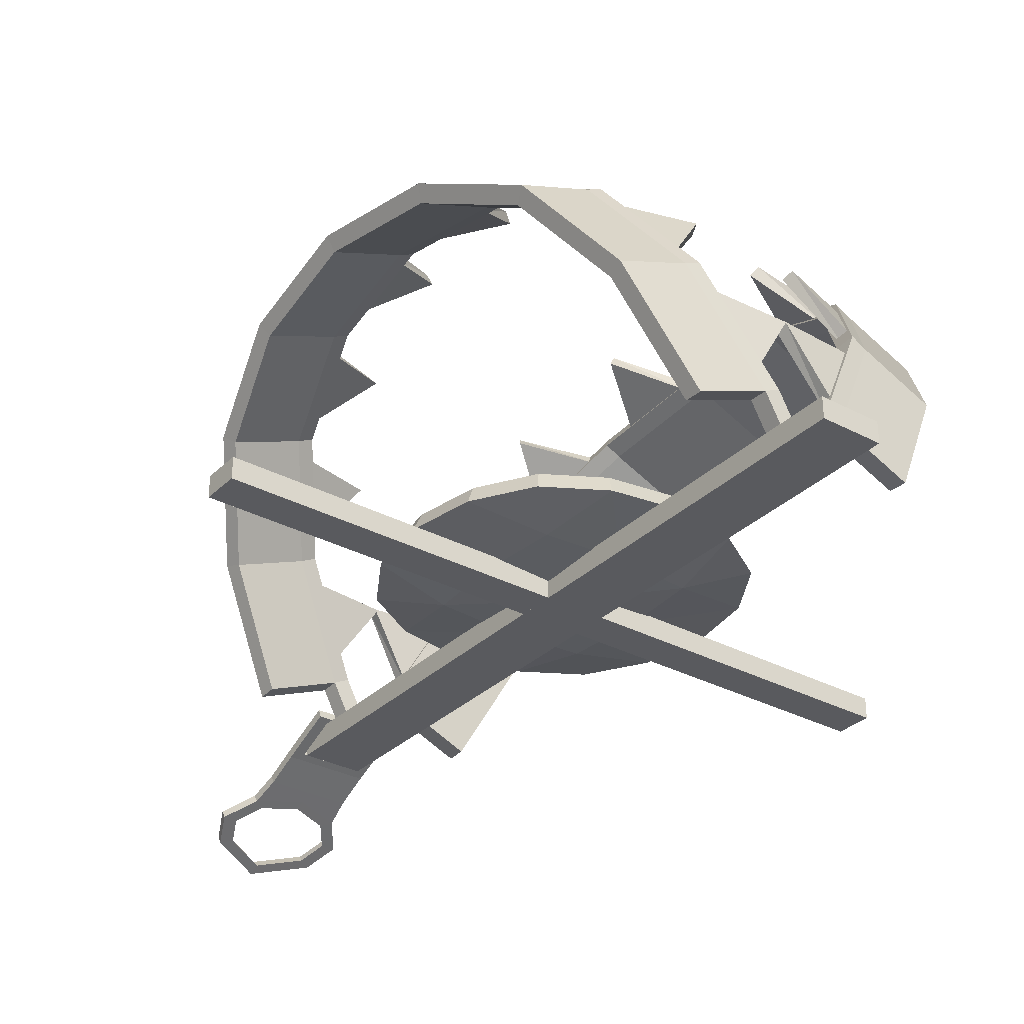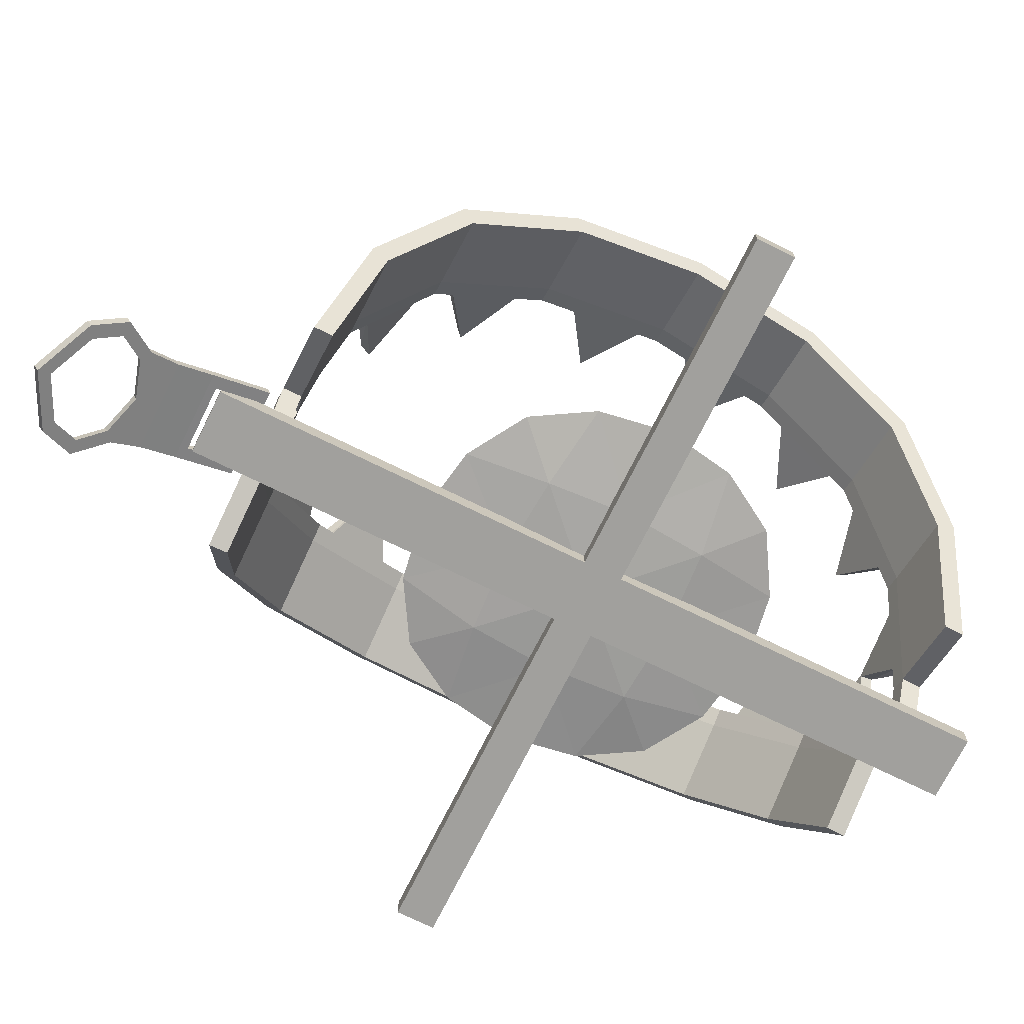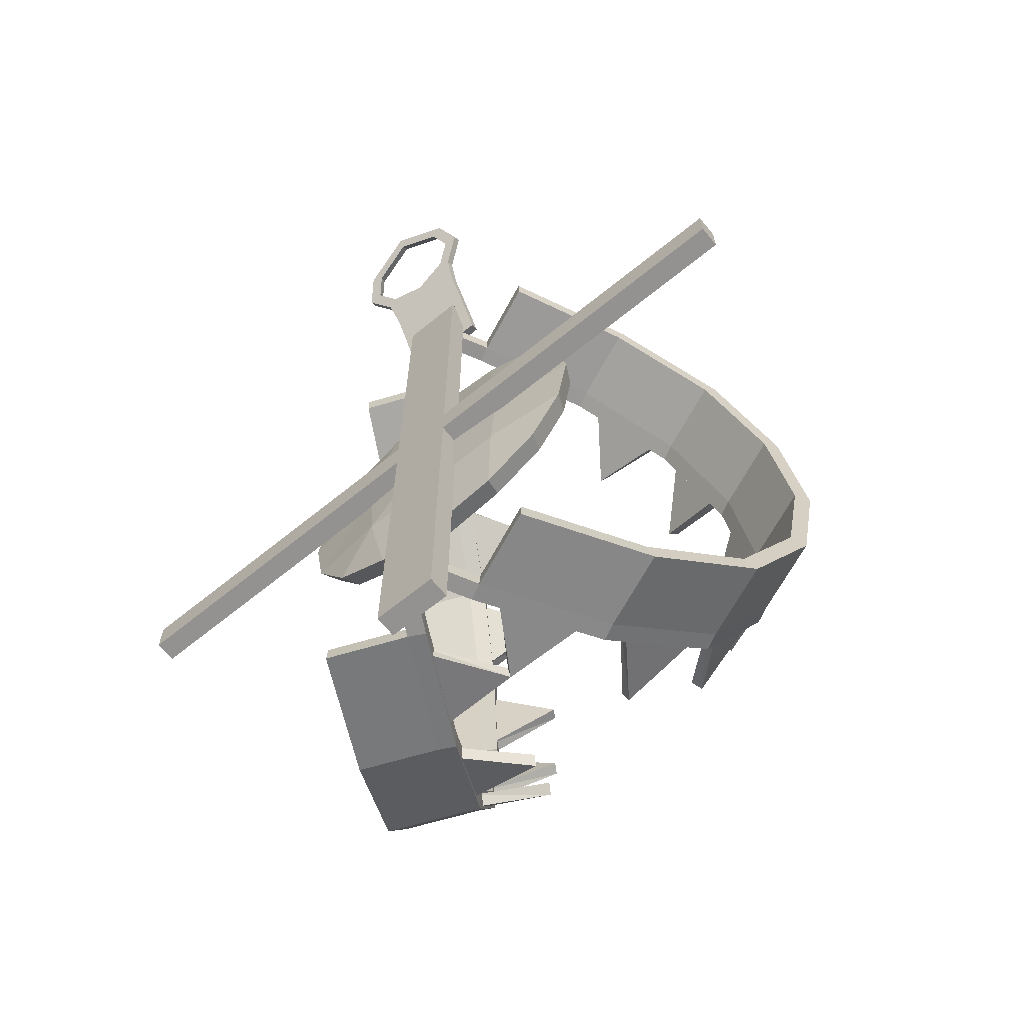
<metadata>
{"format":"obj","ext":"obj","renderer":"f3d","projection":"perspective","resolution":1024,"background":"white","views":[{"elev":-31.8,"azim":143.1,"up":"+Y"},{"elev":-71.6,"azim":63.7,"up":"+Y"},{"elev":-66.5,"azim":39.1,"up":"+Z"}]}
</metadata>
<code>
o BearTrap_Closed_Cube.017
v -1.408 0.2214 -0.07201
v -1.408 0.3036 -0.07201
v 1.408 0.2214 -0.07201
v 1.408 0.3036 -0.07201
v -1.408 0.2214 0.07201
v -1.408 0.3036 0.07201
v 1.408 0.2214 0.07201
v 1.408 0.3036 0.07201
v -0.6809 1.41 0.4836
v -0.7186 1.481 0
v -0.6809 1.41 -0.4836
v -0.3798 0.8398 -1.128
v -0.154 0.4123 -1.209
v -0.154 0.4123 1.209
v -0.3798 0.8398 1.128
v -0.568 1.196 0.8865
v -0.568 1.196 -0.8865
v -0.7119 1.464 0.5115
v -0.7517 1.539 0
v -0.7119 1.464 -0.5115
v -0.3933 0.8608 -1.194
v -0.1544 0.4085 -1.279
v -0.1544 0.4085 1.279
v -0.3933 0.8608 1.194
v -0.5924 1.238 0.9378
v -0.5924 1.238 -0.9378
v -0.08619 0.284 -1.209
v -0.08619 0.284 1.209
v -0.08772 0.2823 -1.279
v -0.08772 0.2823 1.279
v -0.5082 1.228 0.8865
v -0.6211 1.442 0.4836
v -0.6588 1.513 0
v -0.6211 1.442 -0.4836
v -0.5082 1.228 -0.8865
v -0.32 0.8714 -1.128
v -0.09416 0.4439 -1.209
v -0.09415 0.4439 1.209
v -0.32 0.8714 1.128
v -0.5336 1.269 0.9378
v -0.6531 1.495 0.5115
v -0.6929 1.57 0
v -0.6531 1.495 -0.5115
v -0.5336 1.269 -0.9378
v -0.3345 0.8919 -1.194
v -0.09556 0.4396 -1.279
v -0.09556 0.4396 1.279
v -0.3345 0.8919 1.194
v -0.0289 0.3134 -1.279
v -0.02638 0.3156 -1.209
v -0.02638 0.3156 1.209
v -0.0289 0.3134 1.279
v -0.8464 1.08 0.8865
v -0.9593 1.294 0.4836
v -0.9969 1.365 0
v -0.9593 1.294 -0.4836
v -0.8464 1.08 -0.8865
v -0.6582 0.7238 -1.128
v -0.4323 0.2963 -1.209
v -0.4323 0.2963 1.209
v -0.6582 0.7238 1.128
v -0.8708 1.122 0.9378
v -0.9902 1.348 0.5115
v -1.03 1.423 0
v -0.9902 1.348 -0.5115
v -0.8708 1.122 -0.9378
v -0.6717 0.7448 -1.194
v -0.4327 0.2925 -1.279
v -0.4327 0.2925 1.279
v -0.6717 0.7448 1.194
v -0.1698 0.4921 1.207
v -0.3244 0.7848 1.152
v -0.1708 0.4892 1.255
v -0.3343 0.7988 1.196
v 0.01559 0.7772 1.179
v -0.5256 1.166 0.9261
v 0.01014 0.7827 1.225
v -0.3905 0.9099 1.096
v -0.3995 0.9222 1.142
v -0.5424 1.193 0.9617
v -0.1953 1.177 1.011
v -0.2083 1.196 1.052
v -0.6465 1.395 0.5571
v -0.5653 1.241 0.8441
v -0.5836 1.271 0.8769
v -0.6695 1.433 0.5733
v -0.3433 1.457 0.7006
v -0.3639 1.491 0.7251
v -0.6987 1.493 0.04531
v -0.674 1.447 0.3766
v -0.6968 1.485 0.3939
v -0.723 1.535 0.04333
v -0.4237 1.609 0.211
v -0.4472 1.649 0.2186
v -0.6678 1.435 -0.4367
v -0.6929 1.482 -0.1056
v -0.7172 1.524 -0.1032
v -0.6906 1.473 -0.4536
v -0.4177 1.597 -0.2711
v -0.4412 1.637 -0.2784
v -0.563 1.237 -0.8461
v -0.6448 1.391 -0.5599
v -0.6679 1.43 -0.5758
v -0.5813 1.266 -0.8786
v -0.3412 1.453 -0.703
v -0.3619 1.487 -0.7272
v -0.3929 0.9145 -1.101
v -0.5265 1.168 -0.9261
v -0.5439 1.196 -0.9608
v -0.4025 0.9279 -1.146
v -0.1971 1.18 -1.014
v -0.2105 1.201 -1.054
v -0.1697 0.4919 -1.206
v -0.3243 0.7847 -1.152
v -0.3344 0.799 -1.197
v -0.1708 0.4893 -1.254
v 0.01568 0.7771 -1.179
v 0.01006 0.7829 -1.226
v 0.008179 0.7829 -1.226
v 0.002566 0.7771 -1.179
v 0.189 0.4893 -1.254
v 0.3527 0.799 -1.197
v 0.3426 0.7847 -1.152
v 0.1879 0.4919 -1.206
v 0.2288 1.201 -1.054
v 0.2153 1.18 -1.014
v 0.4208 0.9279 -1.146
v 0.5622 1.196 -0.9608
v 0.5448 1.168 -0.9261
v 0.4111 0.9145 -1.101
v 0.3802 1.487 -0.7272
v 0.3595 1.453 -0.703
v 0.5996 1.266 -0.8786
v 0.6861 1.43 -0.5758
v 0.663 1.391 -0.5599
v 0.5813 1.237 -0.8461
v 0.4595 1.637 -0.2784
v 0.4359 1.597 -0.2711
v 0.7089 1.473 -0.4536
v 0.7354 1.524 -0.1032
v 0.7111 1.482 -0.1056
v 0.686 1.435 -0.4367
v 0.4655 1.649 0.2186
v 0.4419 1.609 0.211
v 0.7412 1.535 0.04333
v 0.7151 1.485 0.3939
v 0.6922 1.447 0.3766
v 0.7169 1.493 0.04531
v 0.3821 1.491 0.7251
v 0.3615 1.457 0.7006
v 0.6877 1.433 0.5733
v 0.6018 1.271 0.8769
v 0.5836 1.241 0.8441
v 0.6648 1.395 0.5571
v 0.2265 1.196 1.052
v 0.2136 1.177 1.011
v 0.5607 1.193 0.9617
v 0.4177 0.9222 1.142
v 0.4087 0.9099 1.096
v 0.008098 0.7827 1.225
v 0.5438 1.166 0.9261
v 0.002648 0.7772 1.179
v 0.3525 0.7988 1.196
v 0.189 0.4892 1.255
v 0.3426 0.7848 1.152
v 0.188 0.4921 1.207
v 0.6899 0.7448 1.194
v 0.451 0.2925 1.279
v 0.451 0.2925 -1.279
v 0.6899 0.7448 -1.194
v 0.889 1.122 -0.9378
v 1.008 1.348 -0.5115
v 1.048 1.423 0
v 1.008 1.348 0.5115
v 0.889 1.122 0.9378
v 0.6764 0.7238 1.128
v 0.4506 0.2963 1.209
v 0.4506 0.2963 -1.209
v 0.6764 0.7238 -1.128
v 0.8646 1.08 -0.8865
v 0.9775 1.294 -0.4836
v 1.015 1.365 0
v 0.9775 1.294 0.4836
v 0.8646 1.08 0.8865
v 0.04714 0.3134 1.279
v 0.04462 0.3156 1.209
v 0.04462 0.3156 -1.209
v 0.04714 0.3134 -1.279
v 0.3527 0.8919 1.194
v 0.1138 0.4396 1.279
v 0.1138 0.4396 -1.279
v 0.3527 0.8919 -1.194
v 0.5518 1.269 -0.9378
v 0.6713 1.495 -0.5115
v 0.7111 1.57 0
v 0.6713 1.495 0.5115
v 0.5518 1.269 0.9378
v 0.3382 0.8714 1.128
v 0.1124 0.4439 1.209
v 0.1124 0.4439 -1.209
v 0.3382 0.8714 -1.128
v 0.5264 1.228 -0.8865
v 0.6394 1.442 -0.4836
v 0.677 1.513 0
v 0.6394 1.442 0.4836
v 0.5264 1.228 0.8865
v 0.106 0.2823 1.279
v 0.106 0.2823 -1.279
v 0.1044 0.284 1.209
v 0.1044 0.284 -1.209
v 0.6107 1.238 -0.9378
v 0.6107 1.238 0.9378
v 0.4116 0.8608 1.194
v 0.1726 0.4085 1.279
v 0.1726 0.4085 -1.279
v 0.4116 0.8608 -1.194
v 0.7301 1.464 -0.5115
v 0.7699 1.539 0
v 0.7301 1.464 0.5115
v 0.5863 1.196 -0.8865
v 0.5863 1.196 0.8865
v 0.398 0.8398 1.128
v 0.1722 0.4123 1.209
v 0.1722 0.4123 -1.209
v 0.398 0.8398 -1.128
v 0.6992 1.41 -0.4836
v 0.7368 1.481 0
v 0.6992 1.41 0.4836
v 0 0.3584 0
v -0 0.3746 -0.3064
v -0.3064 0.3746 0
v 0 0.3746 0.3064
v 0.3064 0.3746 0
v 0.286 0.3746 -0.286
v -0.286 0.3746 -0.286
v -0.286 0.3746 0.286
v 0.286 0.3746 0.286
v -0.572 0.4139 0.2451
v -0.6128 0.4139 0
v -0.572 0.4139 -0.2451
v -0.2451 0.4139 -0.572
v -0 0.4139 -0.6128
v 0.2451 0.4139 -0.572
v 0.572 0.4139 -0.2451
v 0.6128 0.4139 -0
v 0.572 0.4139 0.2451
v 0.2451 0.4139 0.572
v 0 0.4139 0.6128
v -0.2451 0.4139 0.572
v -0.4494 0.4139 0.4494
v -0.4494 0.4139 -0.4494
v 0.4494 0.4139 0.4494
v 0.4494 0.4139 -0.4494
v 0 0.2827 0
v -0 0.2998 -0.3237
v -0 0.3414 -0.6473
v 0.3021 0.2998 -0.3021
v 0.3237 0.2998 0
v 0.6042 0.3414 -0.2589
v 0.2589 0.3414 -0.6042
v -0.3237 0.2998 0
v -0.6473 0.3414 0
v -0.3021 0.2998 -0.3021
v -0.2589 0.3414 -0.6042
v -0.6042 0.3414 -0.2589
v 0 0.2998 0.3237
v 0 0.3414 0.6473
v -0.3021 0.2998 0.3021
v -0.6042 0.3414 0.2589
v -0.2589 0.3414 0.6042
v 0.6473 0.3414 -0
v 0.3021 0.2998 0.3021
v 0.2589 0.3414 0.6042
v 0.6042 0.3414 0.2589
v -0.4747 0.3414 0.4747
v -0.4747 0.3414 -0.4747
v 0.4747 0.3414 -0.4747
v 0.4747 0.3414 0.4747
v -0.1187 0.2214 1.474
v -0.1187 0.3036 1.474
v -0.1187 0.2214 -1.474
v -0.1187 0.3036 -1.474
v 0.1187 0.2214 1.474
v 0.1187 0.3036 1.474
v 0.1187 0.2214 -1.474
v 0.1187 0.3036 -1.474
v -0.1634 0.187 1.66
v -0.1634 0.3458 1.329
v 0.1634 0.187 1.66
v 0.1634 0.3458 1.329
v -0.1764 0.1381 1.758
v 0.1764 0.1381 1.758
v -0.2569 0.08628 1.862
v 0.2569 0.08628 1.862
v -0.205 0.03081 1.974
v 0.205 0.03081 1.974
v -0.1634 0.2516 1.531
v 0.1634 0.2516 1.531
v -0.1197 0.2641 1.504
v -0.1197 0.3332 1.356
v 0.1197 0.3332 1.356
v 0.1197 0.2641 1.504
v -0.1634 0.2192 1.519
v -0.1634 0.3134 1.317
v 0.1634 0.2192 1.519
v 0.1634 0.1575 1.642
v -0.1634 0.1575 1.642
v 0.1634 0.3134 1.317
v -0.1764 0.1086 1.74
v 0.1764 0.1086 1.74
v -0.2569 0.05678 1.844
v 0.2569 0.05678 1.844
v -0.205 0.001319 1.956
v 0.205 0.001319 1.956
v -0.1197 0.2318 1.492
v -0.1197 0.3008 1.344
v 0.1197 0.3008 1.344
v 0.1197 0.2318 1.492
v 0 0.187 1.66
v 0 0.1644 1.705
v 0.1387 0.09672 1.764
v 0 -0.01716 2.07
v 0 0.2516 1.531
v 0 0.2641 1.504
v 0 0.1575 1.642
v 0 0.1349 1.687
v 0 -0.04666 2.052
v 0 0.2192 1.519
v 0 0.2318 1.492
v 0 0.1503 1.733
v 0.146 0.1285 1.777
v 0 0.1174 1.722
v 0.2126 0.08565 1.864
v -0.146 0.1285 1.777
v -0.2126 0.08565 1.864
v 0 5.5e-05 2.035
v 0.1696 0.03975 1.956
v -0.1696 0.03975 1.956
v 0.202 0.05601 1.846
v -0.1387 0.09672 1.764
v -0.202 0.05601 1.846
v 0 -0.0253 2.009
v 0.1611 0.01241 1.934
v -0.1611 0.01241 1.934
f 2 3 1
f 4 7 3
f 8 5 7
f 6 1 5
f 7 1 3
f 4 6 8
f 9 53 54
f 16 61 53
f 24 69 23
f 15 60 61
f 21 68 67
f 12 59 13
f 26 67 66
f 17 58 12
f 23 28 30
f 22 27 13
f 45 35 36
f 34 42 33
f 41 31 32
f 31 48 39
f 37 45 36
f 35 43 34
f 42 32 33
f 48 38 39
f 47 51 38
f 50 46 37
f 36 17 12
f 26 45 21
f 30 47 23
f 13 36 12
f 45 22 21
f 14 51 28
f 39 14 15
f 47 24 23
f 27 37 13
f 31 15 16
f 32 16 9
f 24 40 25
f 22 49 29
f 25 41 18
f 33 9 10
f 41 19 18
f 34 10 11
f 42 20 19
f 49 27 29
f 17 34 11
f 20 44 26
f 28 52 30
f 57 67 58
f 56 64 65
f 53 63 54
f 53 70 62
f 59 67 68
f 57 65 66
f 54 64 55
f 60 70 61
f 25 70 24
f 18 62 25
f 22 59 68
f 10 54 55
f 19 63 18
f 23 60 14
f 10 56 11
f 19 65 64
f 11 57 17
f 20 66 65
f 71 74 72
f 78 80 76
f 72 77 75
f 71 72 75
f 71 77 73
f 74 73 77
f 76 82 81
f 78 76 81
f 78 82 79
f 80 79 82
f 84 86 83
f 83 88 87
f 84 83 87
f 84 88 85
f 86 85 88
f 90 92 89
f 89 94 93
f 90 89 93
f 90 94 91
f 92 91 94
f 96 98 95
f 95 100 99
f 96 95 99
f 96 100 97
f 98 97 100
f 102 104 101
f 101 106 105
f 102 101 105
f 102 106 103
f 104 103 106
f 108 110 107
f 107 112 111
f 108 107 111
f 108 112 109
f 110 109 112
f 114 116 113
f 113 118 117
f 114 113 117
f 114 118 115
f 116 115 118
f 119 123 122
f 143 147 146
f 166 162 165
f 137 141 140
f 161 155 157
f 131 135 134
f 155 159 158
f 127 129 130
f 142 137 139
f 136 131 133
f 215 178 224
f 174 218 219
f 218 172 217
f 181 227 226
f 175 219 212
f 227 183 228
f 177 214 223
f 167 177 176
f 173 183 182
f 167 212 213
f 130 125 127
f 157 155 158
f 165 160 163
f 133 131 134
f 159 156 161
f 139 141 142
f 139 137 140
f 160 166 164
f 133 135 136
f 145 143 146
f 121 119 122
f 163 166 165
f 163 160 164
f 148 143 145
f 124 119 121
f 151 149 152
f 127 125 128
f 153 150 154
f 217 171 211
f 129 126 130
f 151 153 154
f 180 226 220
f 170 180 179
f 174 184 183
f 180 172 181
f 178 170 179
f 209 185 186
f 181 173 182
f 184 167 176
f 211 194 217
f 157 159 161
f 147 144 148
f 135 132 136
f 123 120 124
f 145 147 148
f 141 138 142
f 121 123 124
f 149 153 152
f 125 129 128
f 154 149 151
f 210 188 208
f 212 196 197
f 226 204 203
f 226 202 220
f 217 195 218
f 219 195 196
f 228 204 227
f 208 191 215
f 213 197 189
f 221 205 228
f 210 200 187
f 222 206 221
f 214 189 190
f 223 198 222
f 223 186 199
f 224 201 200
f 215 192 216
f 214 185 207
f 211 192 193
f 220 201 225
f 190 186 185
f 191 187 200
f 199 189 198
f 205 195 204
f 202 194 193
f 206 189 197
f 200 192 191
f 206 196 205
f 203 195 194
f 202 192 201
f 214 209 223
f 210 215 224
f 179 220 225
f 211 170 216
f 178 225 224
f 222 177 223
f 216 169 215
f 168 213 214
f 221 176 222
f 228 184 221
f 229 234 230
f 230 243 242
f 233 244 234
f 234 253 243
f 229 235 231
f 231 240 239
f 230 241 235
f 235 251 240
f 229 236 232
f 232 249 248
f 231 238 236
f 236 250 249
f 229 237 233
f 233 246 245
f 232 247 237
f 237 252 246
f 254 257 258
f 255 260 257
f 258 259 271
f 257 277 259
f 254 263 255
f 261 265 263
f 255 264 256
f 263 276 264
f 254 268 261
f 266 270 268
f 261 269 262
f 268 275 269
f 254 272 266
f 258 274 272
f 266 273 267
f 272 278 273
f 246 271 245
f 251 265 240
f 252 274 246
f 264 251 241
f 273 252 247
f 256 241 242
f 267 247 248
f 243 256 242
f 249 267 248
f 253 260 243
f 269 250 238
f 250 270 249
f 259 253 244
f 262 238 239
f 271 244 245
f 240 262 239
f 280 281 279
f 282 285 281
f 286 283 285
f 284 279 283
f 285 279 281
f 282 284 286
f 323 302 324
f 287 320 319
f 320 331 292
f 292 333 294
f 323 287 319
f 328 318 305
f 288 299 300
f 288 301 290
f 290 302 298
f 326 307 325
f 309 341 311
f 314 339 312
f 307 328 325
f 316 303 304
f 317 304 308
f 305 317 308
f 312 292 294
f 289 305 298
f 299 316 300
f 291 311 293
f 316 301 300
f 327 296 322
f 308 288 290
f 317 302 301
f 314 294 296
f 329 299 324
f 293 313 295
f 310 289 292
f 303 287 297
f 287 309 291
f 298 308 290
f 304 297 288
f 318 324 302
f 295 327 322
f 325 305 306
f 326 321 332
f 310 339 321
f 306 326 325
f 315 328 303
f 298 319 289
f 322 337 336
f 320 334 330
f 289 320 292
f 323 299 297
f 331 339 333
f 330 321 331
f 330 340 332
f 341 334 335
f 296 333 337
f 291 335 334
f 322 338 295
f 295 335 293
f 327 344 342
f 326 340 309
f 313 341 344
f 327 343 314
f 333 343 337
f 337 342 336
f 342 338 336
f 344 335 338
f 2 4 3
f 4 8 7
f 8 6 5
f 6 2 1
f 7 5 1
f 4 2 6
f 9 16 53
f 16 15 61
f 24 70 69
f 15 14 60
f 21 22 68
f 12 58 59
f 26 21 67
f 17 57 58
f 23 14 28
f 22 29 27
f 45 44 35
f 34 43 42
f 41 40 31
f 31 40 48
f 37 46 45
f 35 44 43
f 42 41 32
f 48 47 38
f 47 52 51
f 50 49 46
f 36 35 17
f 26 44 45
f 30 52 47
f 13 37 36
f 45 46 22
f 14 38 51
f 39 38 14
f 47 48 24
f 27 50 37
f 31 39 15
f 32 31 16
f 24 48 40
f 22 46 49
f 25 40 41
f 33 32 9
f 41 42 19
f 34 33 10
f 42 43 20
f 49 50 27
f 17 35 34
f 20 43 44
f 28 51 52
f 57 66 67
f 56 55 64
f 53 62 63
f 53 61 70
f 59 58 67
f 57 56 65
f 54 63 64
f 60 69 70
f 25 62 70
f 18 63 62
f 22 13 59
f 10 9 54
f 19 64 63
f 23 69 60
f 10 55 56
f 19 20 65
f 11 56 57
f 20 26 66
f 71 73 74
f 78 79 80
f 72 74 77
f 71 75 77
f 76 80 82
f 78 81 82
f 84 85 86
f 83 86 88
f 84 87 88
f 90 91 92
f 89 92 94
f 90 93 94
f 96 97 98
f 95 98 100
f 96 99 100
f 102 103 104
f 101 104 106
f 102 105 106
f 108 109 110
f 107 110 112
f 108 111 112
f 114 115 116
f 113 116 118
f 114 117 118
f 119 120 123
f 143 144 147
f 137 138 141
f 161 156 155
f 131 132 135
f 155 156 159
f 127 128 129
f 142 138 137
f 136 132 131
f 215 169 178
f 174 173 218
f 218 173 172
f 181 182 227
f 175 174 219
f 227 182 183
f 177 168 214
f 167 168 177
f 173 174 183
f 167 175 212
f 130 126 125
f 165 162 160
f 139 140 141
f 160 162 166
f 133 134 135
f 163 164 166
f 148 144 143
f 124 120 119
f 217 172 171
f 151 152 153
f 180 181 226
f 170 171 180
f 174 175 184
f 180 171 172
f 178 169 170
f 209 207 185
f 181 172 173
f 184 175 167
f 211 193 194
f 157 158 159
f 145 146 147
f 121 122 123
f 149 150 153
f 125 126 129
f 154 150 149
f 210 187 188
f 212 219 196
f 226 227 204
f 226 203 202
f 217 194 195
f 219 218 195
f 228 205 204
f 208 188 191
f 213 212 197
f 221 206 205
f 210 224 200
f 222 198 206
f 214 213 189
f 223 199 198
f 223 209 186
f 224 225 201
f 215 191 192
f 214 190 185
f 211 216 192
f 220 202 201
f 190 199 186
f 191 188 187
f 199 190 189
f 205 196 195
f 202 203 194
f 206 198 189
f 200 201 192
f 206 197 196
f 203 204 195
f 202 193 192
f 214 207 209
f 210 208 215
f 179 180 220
f 211 171 170
f 178 179 225
f 222 176 177
f 216 170 169
f 168 167 213
f 221 184 176
f 228 183 184
f 229 233 234
f 230 234 243
f 233 245 244
f 234 244 253
f 229 230 235
f 231 235 240
f 230 242 241
f 235 241 251
f 229 231 236
f 232 236 249
f 231 239 238
f 236 238 250
f 229 232 237
f 233 237 246
f 232 248 247
f 237 247 252
f 254 255 257
f 255 256 260
f 258 257 259
f 257 260 277
f 254 261 263
f 261 262 265
f 255 263 264
f 263 265 276
f 254 266 268
f 266 267 270
f 261 268 269
f 268 270 275
f 254 258 272
f 258 271 274
f 266 272 273
f 272 274 278
f 246 274 271
f 251 276 265
f 252 278 274
f 264 276 251
f 273 278 252
f 256 264 241
f 267 273 247
f 243 260 256
f 249 270 267
f 253 277 260
f 269 275 250
f 250 275 270
f 259 277 253
f 262 269 238
f 271 259 244
f 240 265 262
f 280 282 281
f 282 286 285
f 286 284 283
f 284 280 279
f 285 283 279
f 282 280 284
f 323 298 302
f 287 291 320
f 320 330 331
f 292 331 333
f 323 297 287
f 328 329 318
f 288 297 299
f 288 300 301
f 290 301 302
f 326 309 307
f 309 340 341
f 314 343 339
f 307 303 328
f 316 315 303
f 317 316 304
f 305 318 317
f 312 310 292
f 289 306 305
f 299 315 316
f 291 309 311
f 316 317 301
f 327 314 296
f 308 304 288
f 317 318 302
f 314 312 294
f 329 315 299
f 293 311 313
f 310 306 289
f 303 307 287
f 287 307 309
f 298 305 308
f 304 303 297
f 318 329 324
f 295 313 327
f 325 328 305
f 326 310 321
f 310 312 339
f 306 310 326
f 315 329 328
f 298 323 319
f 322 296 337
f 320 291 334
f 289 319 320
f 323 324 299
f 331 321 339
f 330 332 321
f 330 334 340
f 341 340 334
f 296 294 333
f 291 293 335
f 322 336 338
f 295 338 335
f 327 313 344
f 326 332 340
f 313 311 341
f 327 342 343
f 333 339 343
f 337 343 342
f 342 344 338
f 344 341 335

</code>
